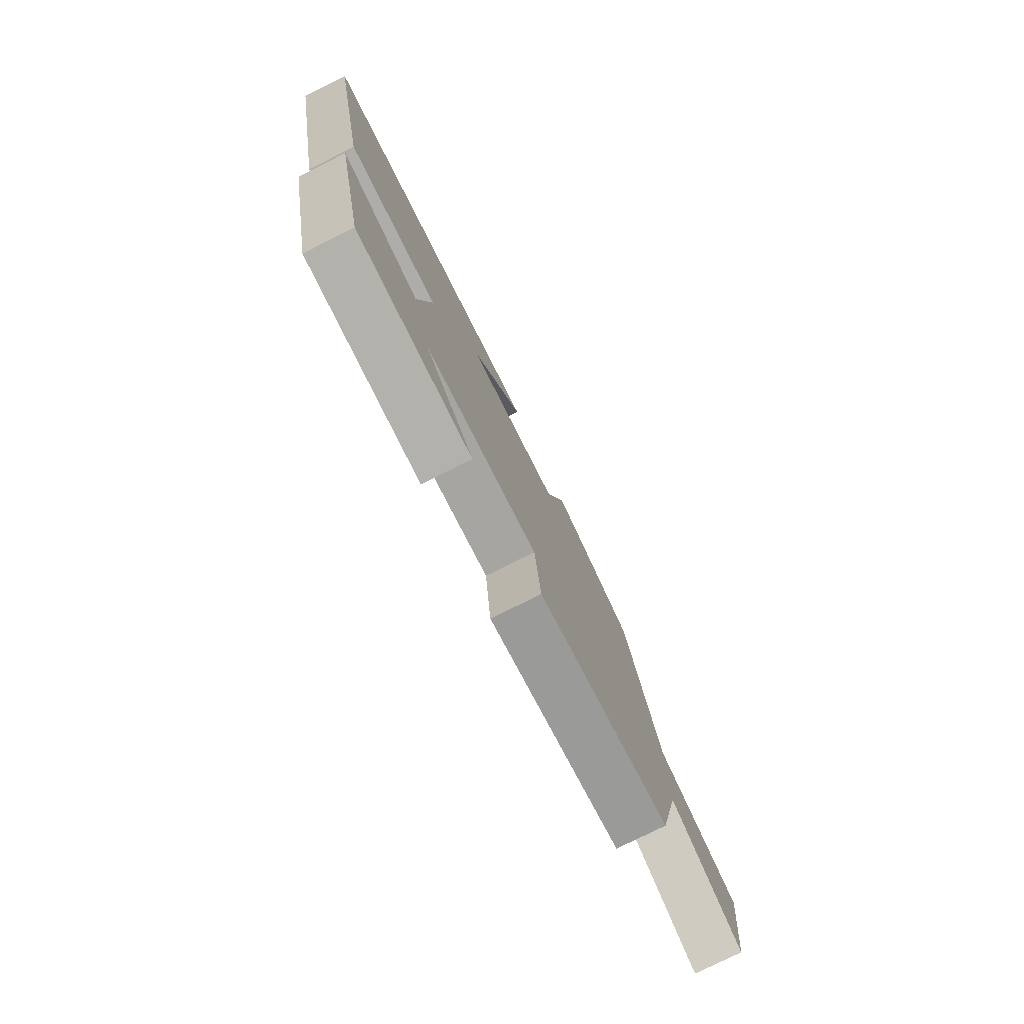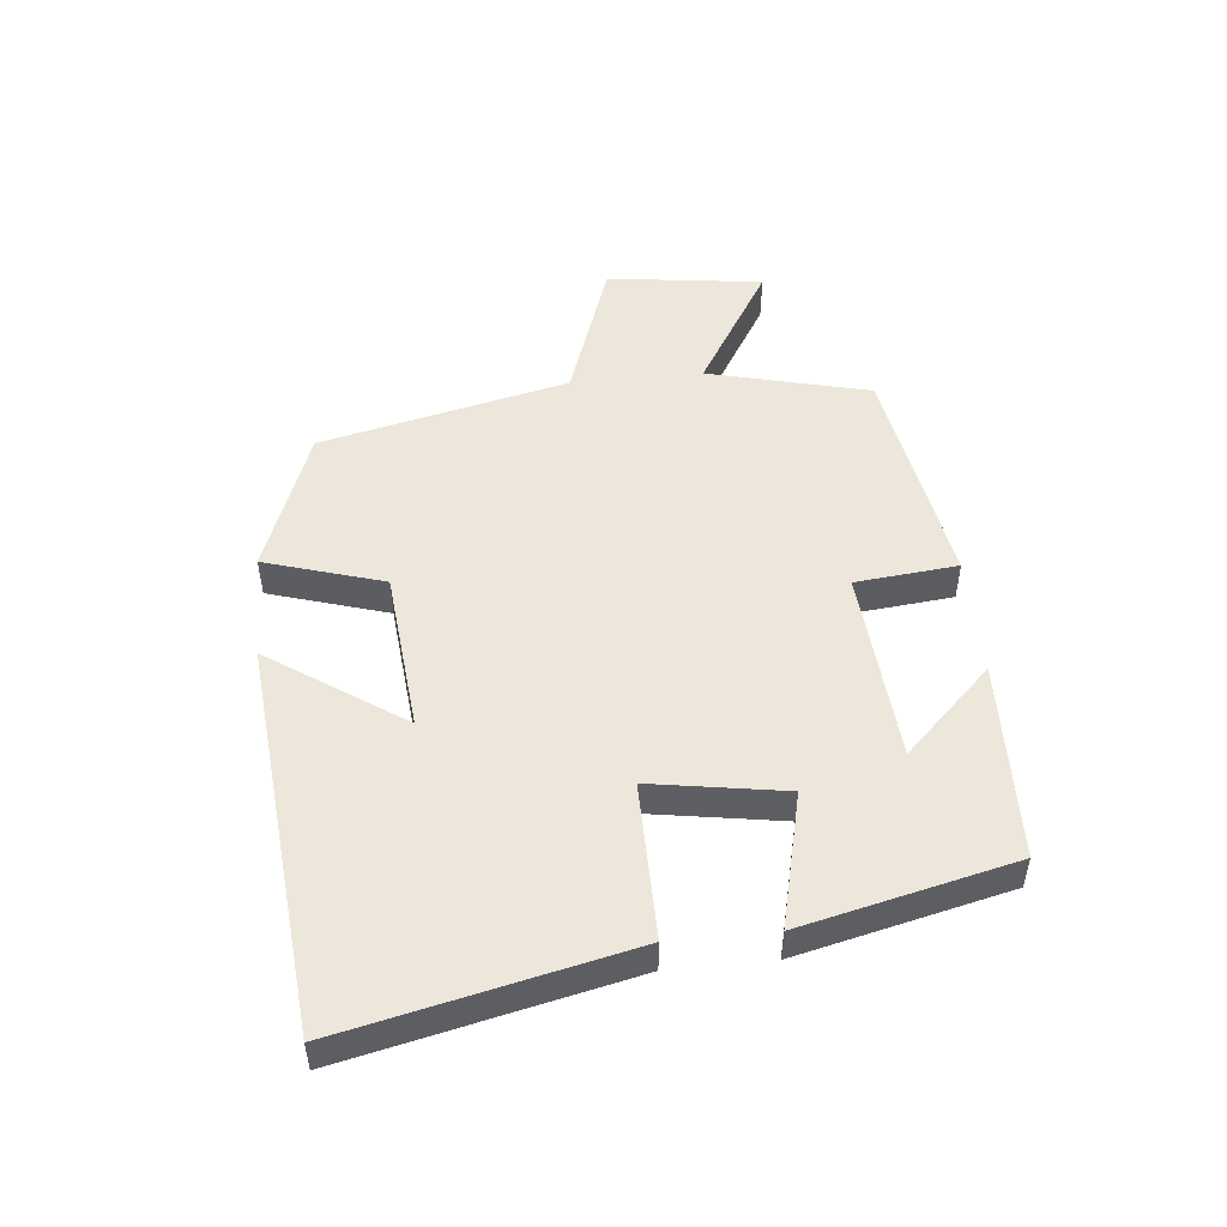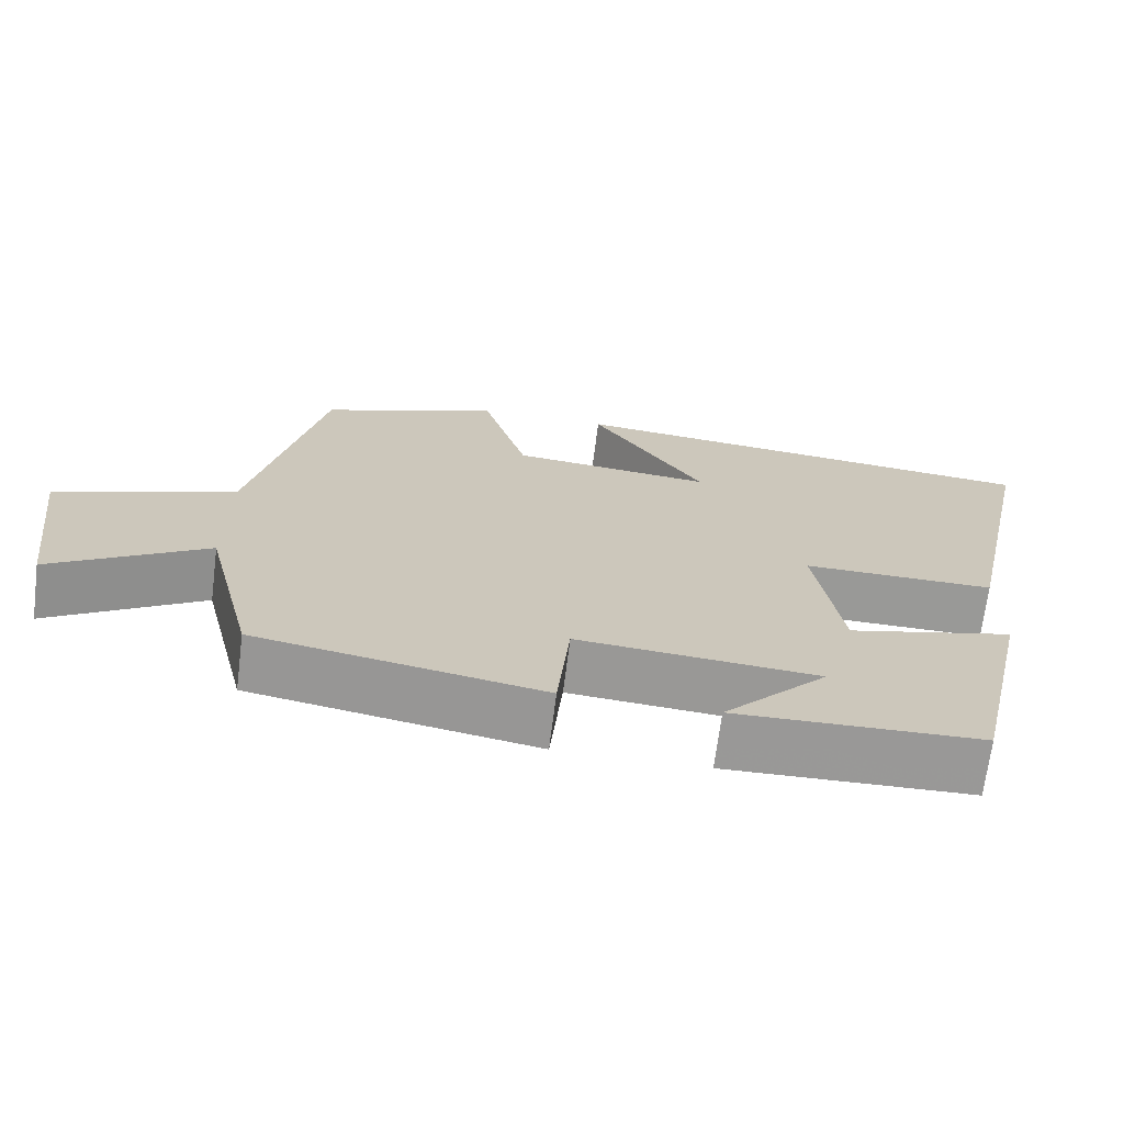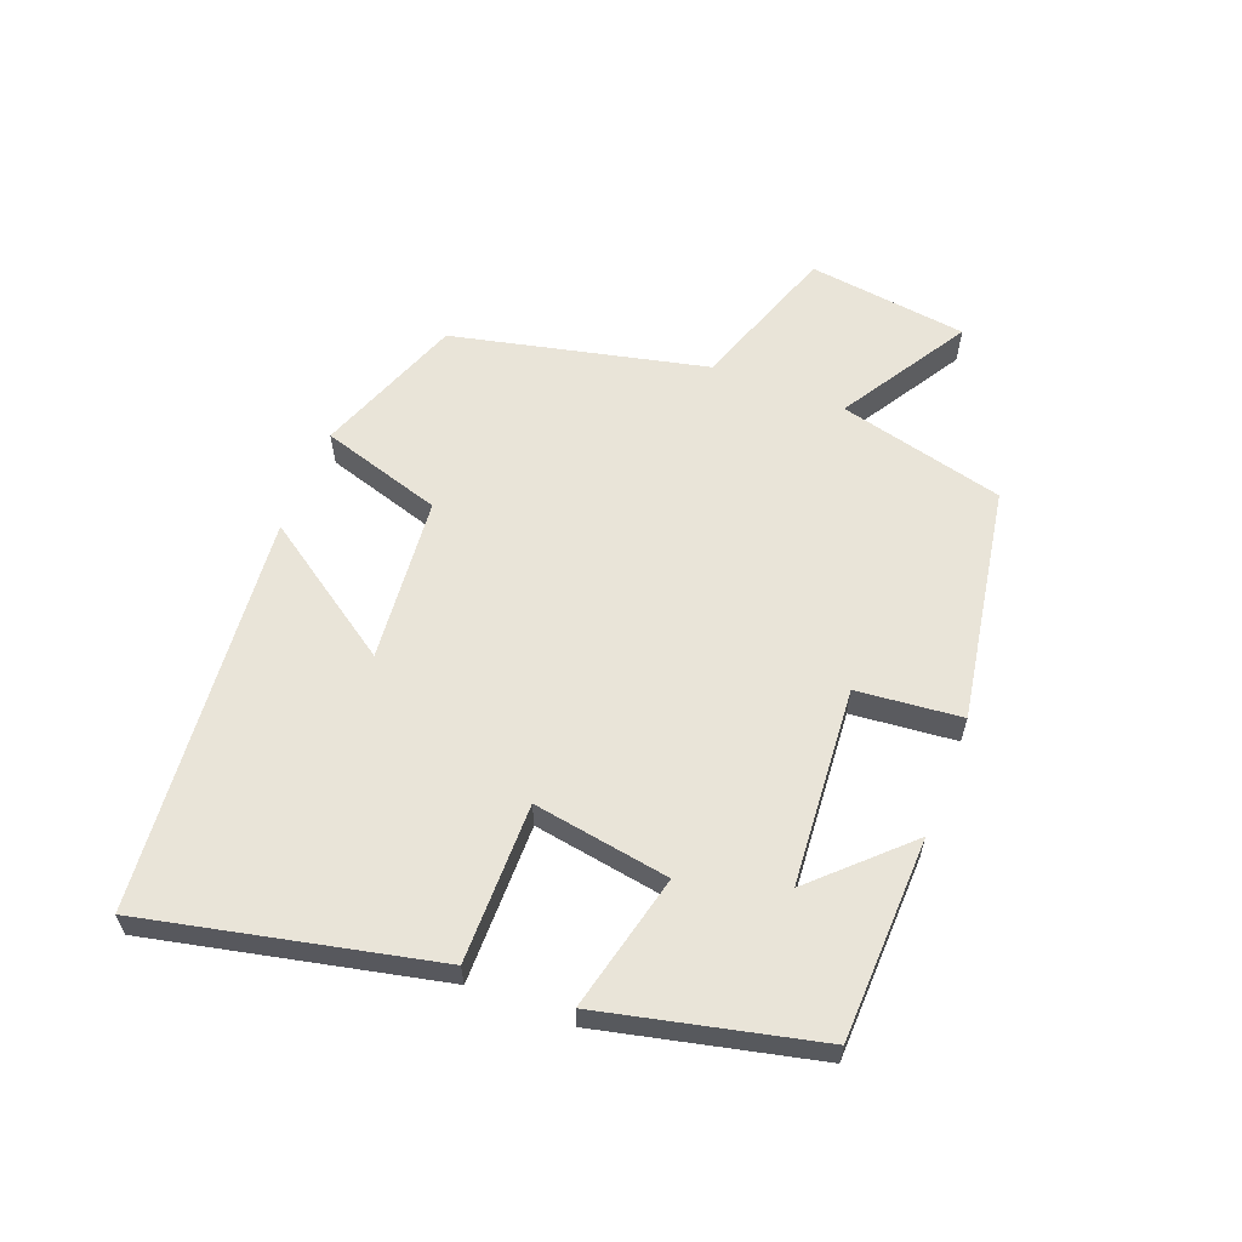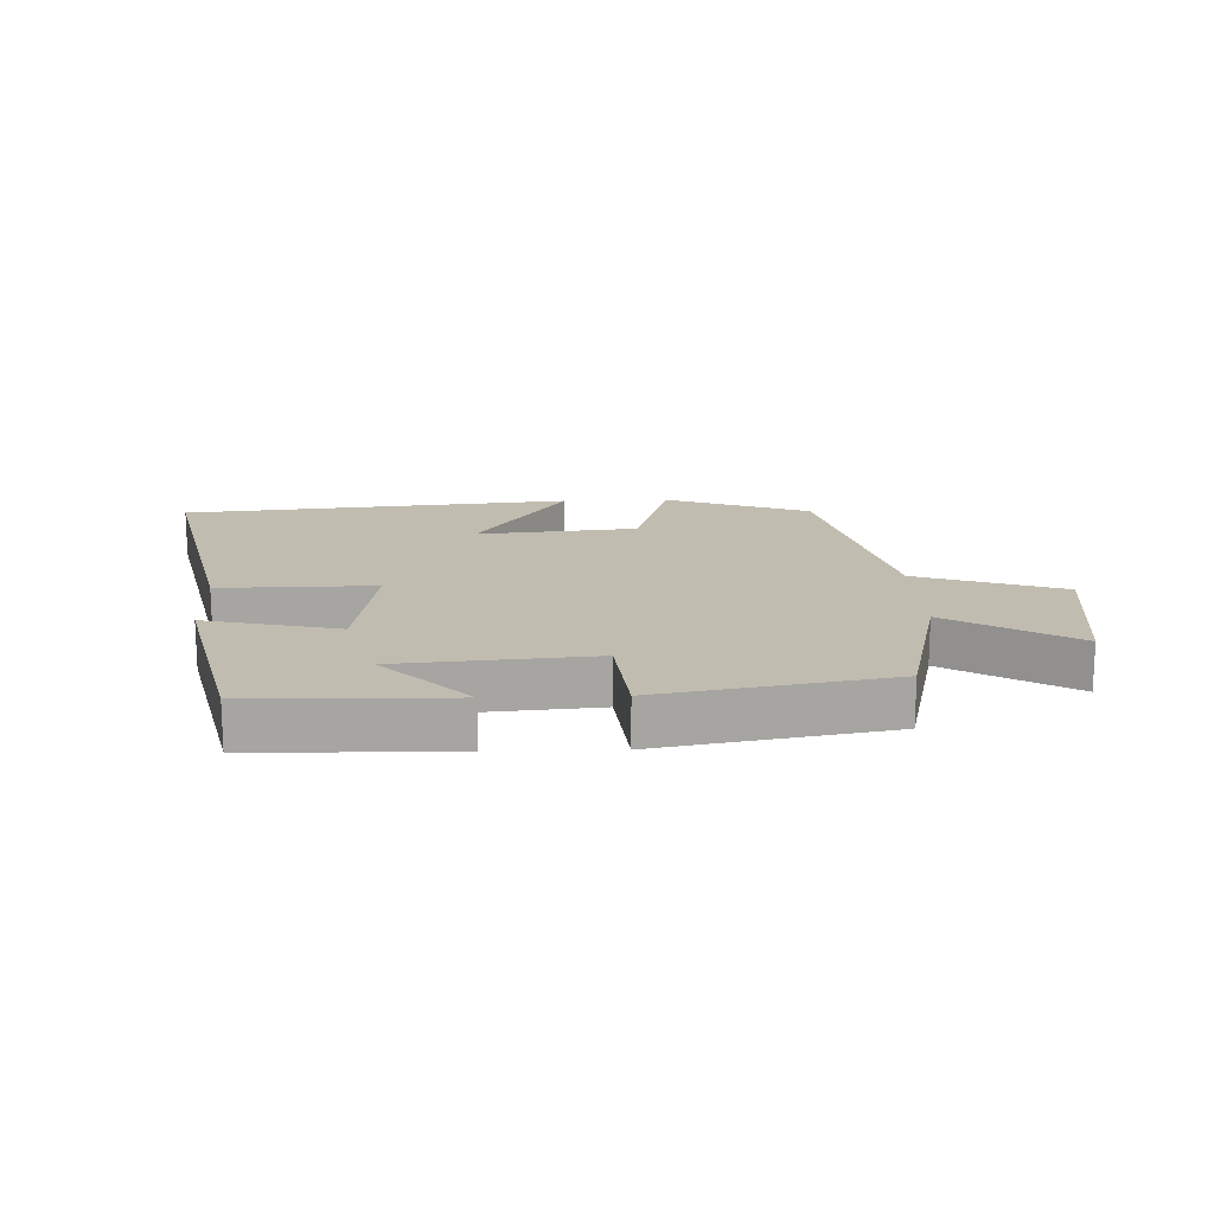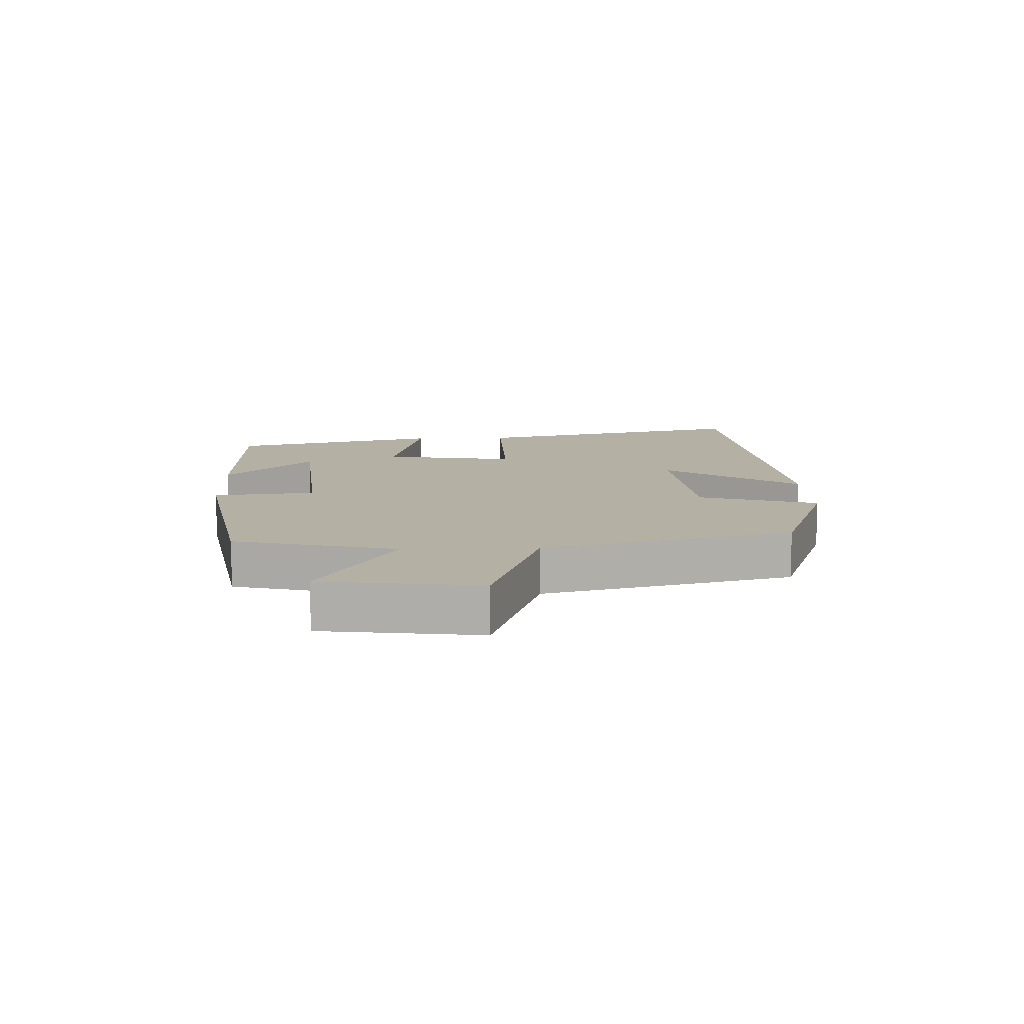
<metadata>
{"format":"obj","ext":"obj","renderer":"f3d","projection":"perspective","resolution":1024,"background":"white","views":[{"elev":-77.7,"azim":116.5,"up":"+Z"},{"elev":50.4,"azim":84.3,"up":"+Y"},{"elev":-68.8,"azim":-7.2,"up":"+Z"},{"elev":60.2,"azim":111.3,"up":"+Y"},{"elev":16.5,"azim":177.8,"up":"+Y"},{"elev":11.6,"azim":-92.3,"up":"+Y"}]}
</metadata>
<code>
v 0.423 0.07 -0.491
v 0.112 0.07 -0.5
v 0.244 0.07 -0.363
v -0.06 0.07 -0.339
v -0.076 0.07 -0.5
v -0.437 0.07 -0.437
v -0.5 0.07 -0.182
v -0.697 0.07 -0.302
v -0.729 0.07 -0.056
v -0.5 0.07 0.024
v -0.41 0.07 0.415
v -0.183 0.07 0.5
v -0.126 0.07 0.313
v 0.128 0.07 0.289
v -0.015 0.07 0.5
v 0.598 0.07 0.443
v 0.5 0.07 -0.001
v 0.256 0.07 0.001
v 0.29 0.07 -0.209
v 0.5 0.07 -0.159
v 0.423 0 -0.491
v 0.112 0 -0.5
v 0.244 0 -0.363
v -0.06 0 -0.339
v -0.076 0 -0.5
v -0.437 0 -0.437
v -0.5 0 -0.182
v -0.697 0 -0.302
v -0.729 0 -0.056
v -0.5 0 0.024
v -0.41 0 0.415
v -0.183 0 0.5
v -0.126 0 0.313
v 0.128 0 0.289
v -0.015 0 0.5
v 0.598 0 0.443
v 0.5 0 -0.001
v 0.256 0 0.001
v 0.29 0 -0.209
v 0.5 0 -0.159
f 19 20 1
f 16 17 18
f 14 15 16
f 14 16 18
f 13 14 18 19
f 10 11 12 13
f 7 8 9 10
f 7 10 13
f 6 7 13
f 5 6 13
f 4 5 13
f 3 4 13 19
f 1 2 3
f 1 3 19
f 21 40 39
f 38 37 36
f 36 35 34
f 38 36 34
f 39 38 34 33
f 33 32 31 30
f 30 29 28 27
f 33 30 27
f 33 27 26
f 33 26 25
f 33 25 24
f 39 33 24 23
f 23 22 21
f 39 23 21
f 1 21 22 2
f 2 22 23 3
f 3 23 24 4
f 4 24 25 5
f 5 25 26 6
f 6 26 27 7
f 7 27 28 8
f 8 28 29 9
f 9 29 30 10
f 10 30 31 11
f 11 31 32 12
f 12 32 33 13
f 13 33 34 14
f 14 34 35 15
f 15 35 36 16
f 16 36 37 17
f 17 37 38 18
f 18 38 39 19
f 19 39 40 20
f 20 40 21 1

</code>
